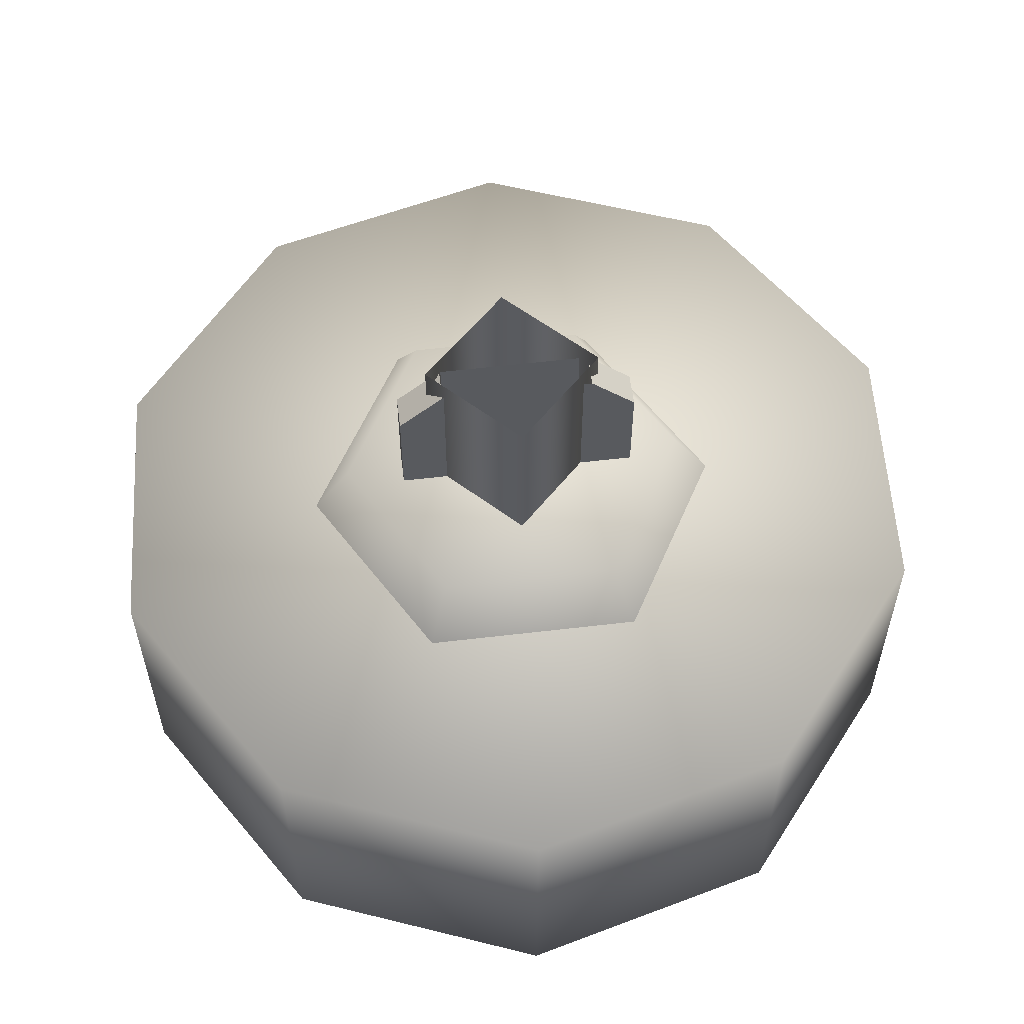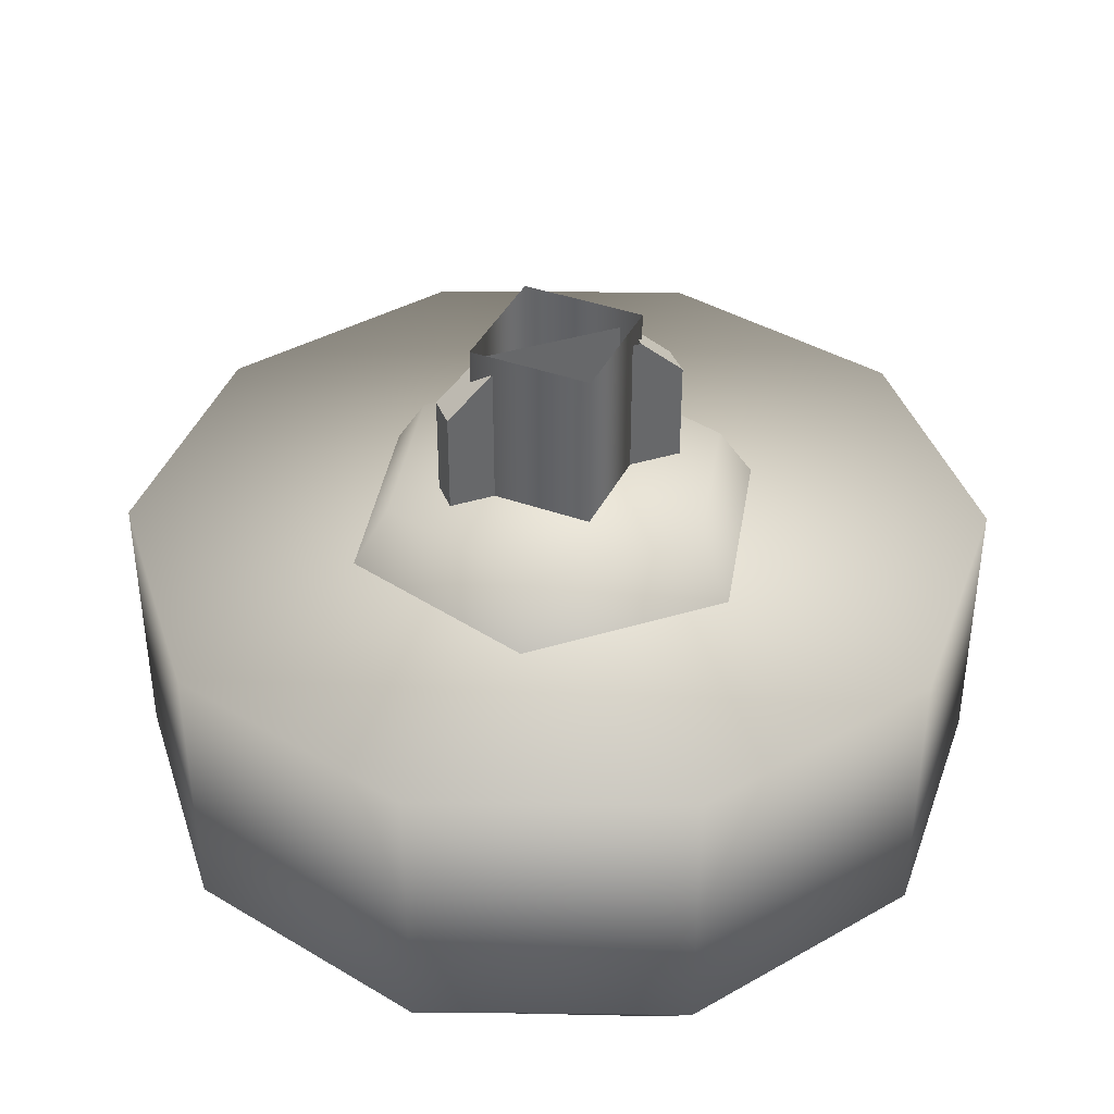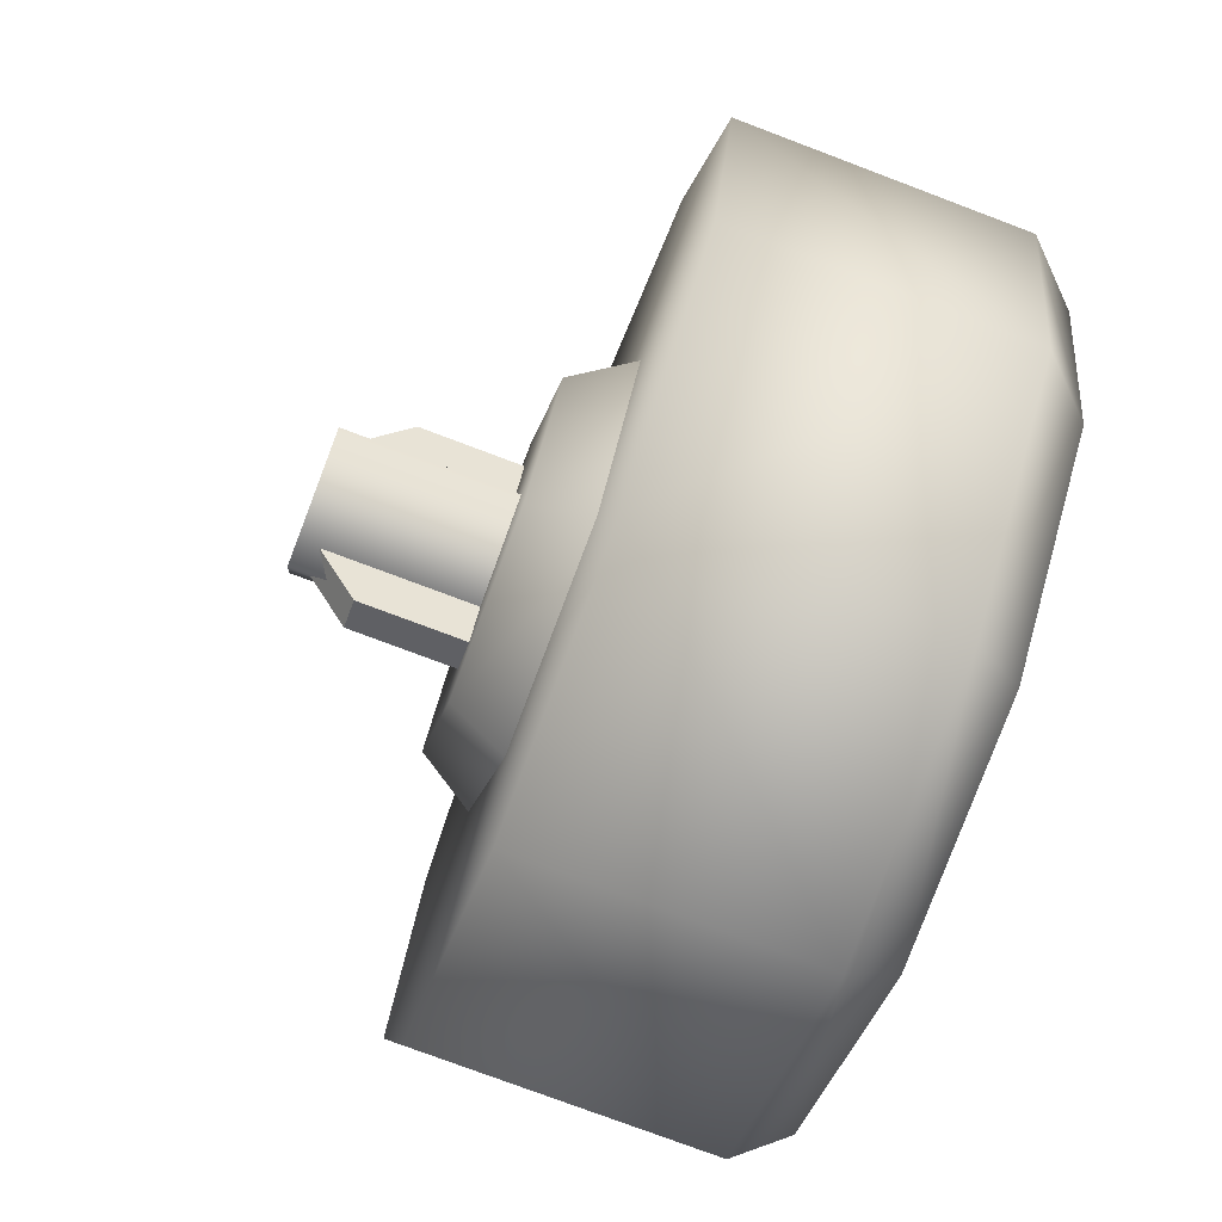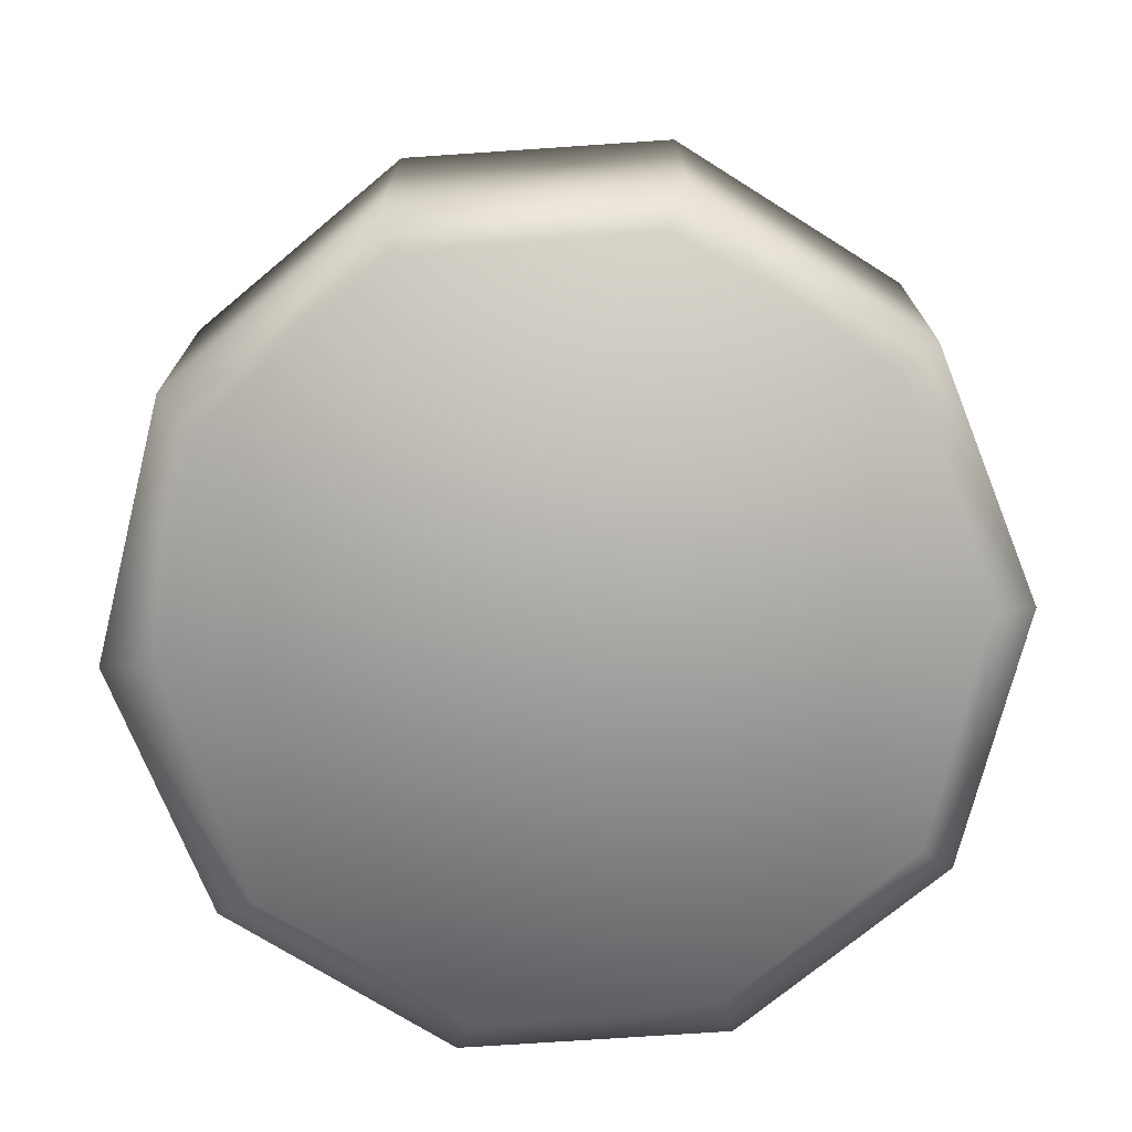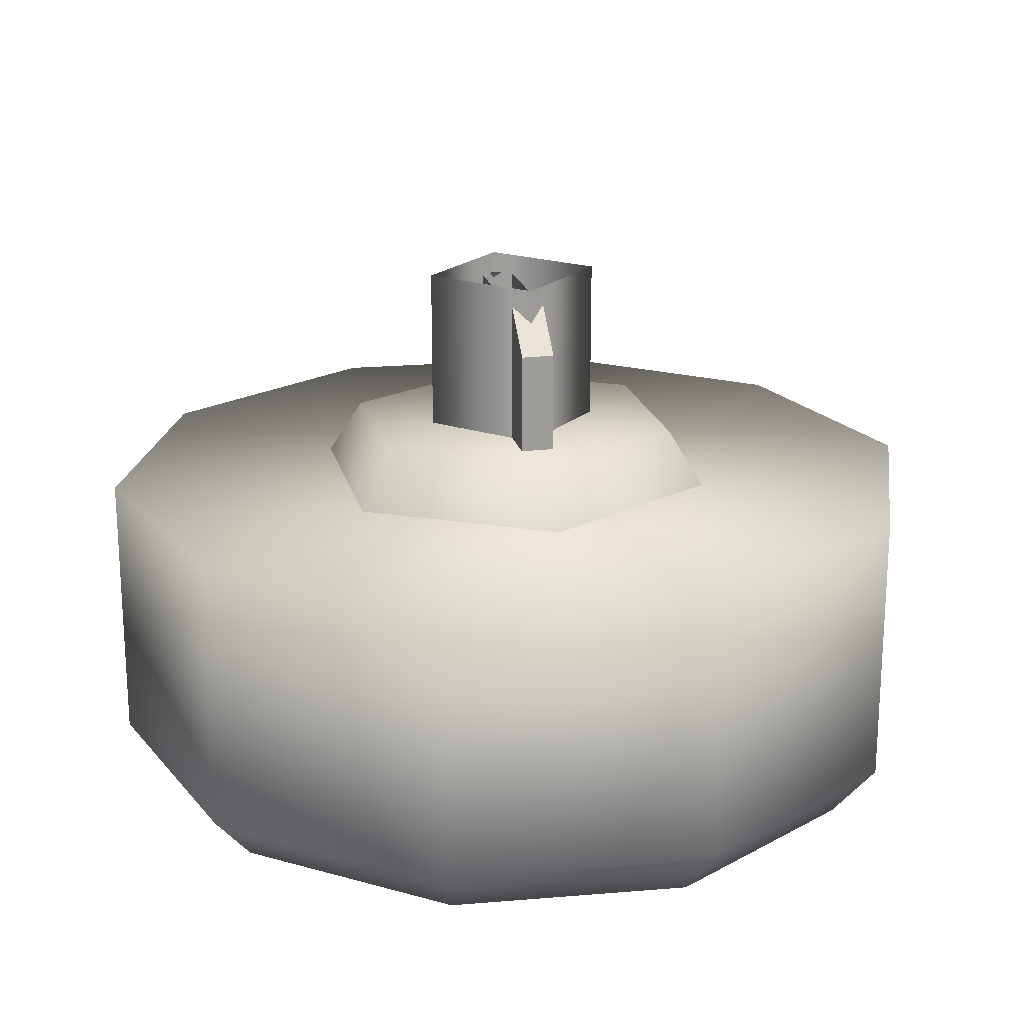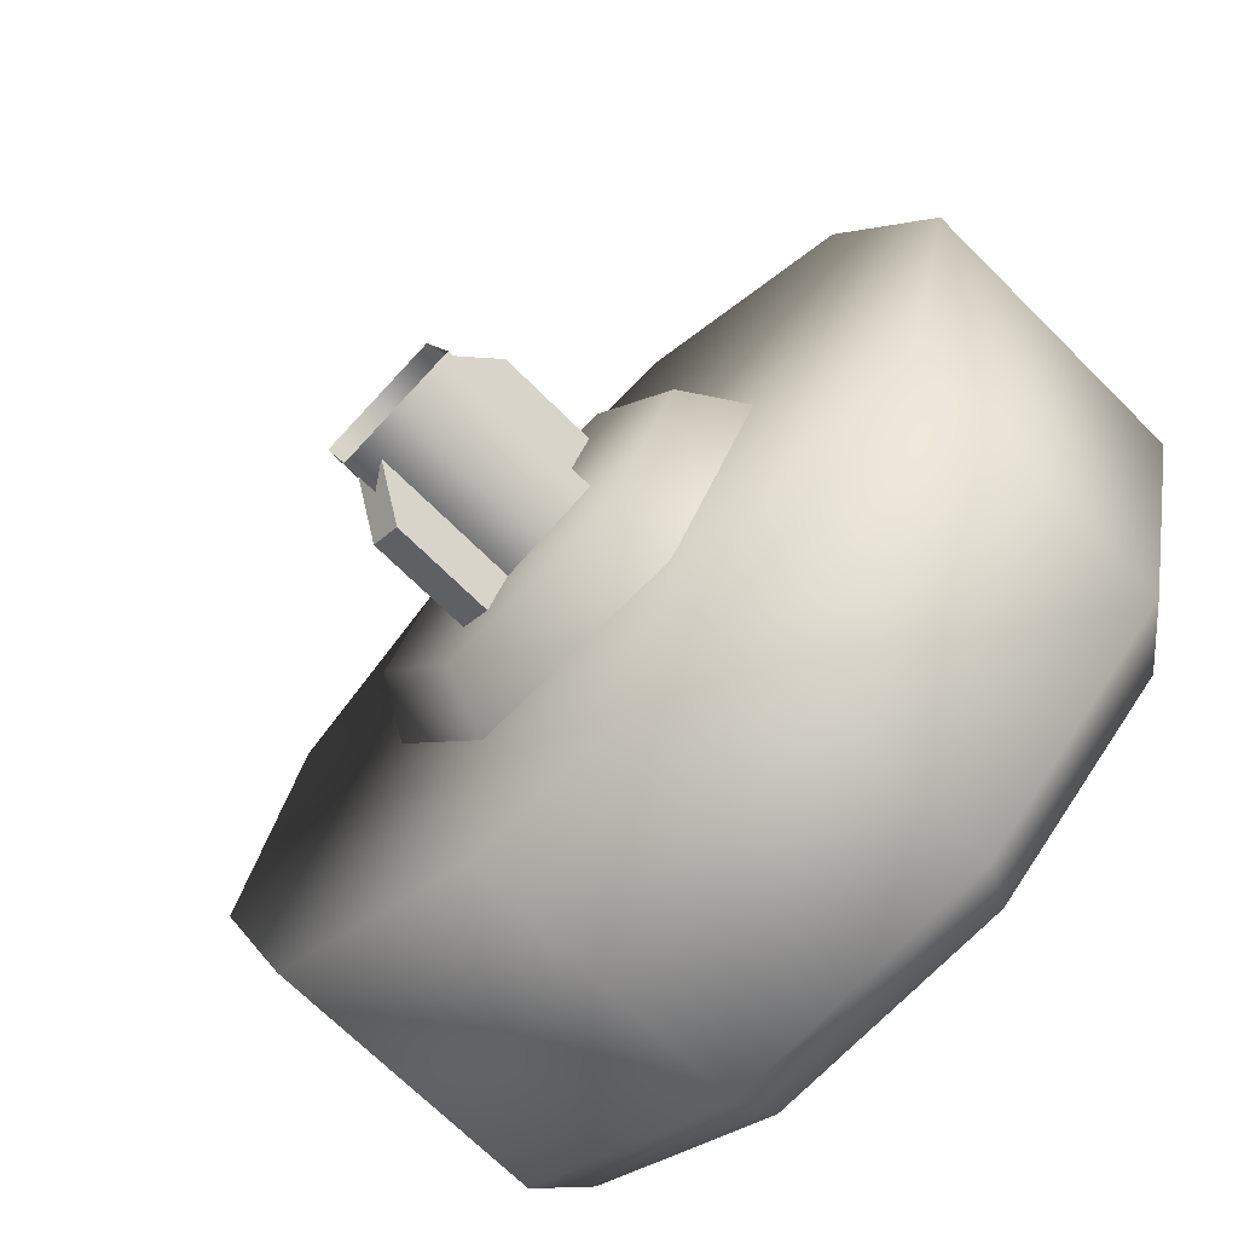
<metadata>
{"format":"obj","ext":"obj","renderer":"f3d","projection":"perspective","resolution":1024,"background":"white","views":[{"elev":57.5,"azim":54.6,"up":"+Z"},{"elev":39.1,"azim":40.8,"up":"+Z"},{"elev":-76.3,"azim":69.3,"up":"+Y"},{"elev":-73.0,"azim":-28.0,"up":"+Z"},{"elev":20.0,"azim":-41.5,"up":"+Z"},{"elev":-69.7,"azim":45.1,"up":"+Y"}]}
</metadata>
<code>
g wheel_low_Cylinder.002
v 0.7557 1.175 -1.581
v 0.6401 0.7068 -1.581
v 0.2713 0.396 -1.581
v -0.2097 0.3612 -1.581
v -0.6194 0.6159 -1.581
v -0.8011 1.063 -1.581
v -0.6855 1.531 -1.581
v 0.1644 1.877 -1.581
v 0.6648 1.145 -2.173
v 0.7557 1.175 -2.084
v 0.5554 0.7297 -2.173
v 0.6401 0.7068 -2.084
v 0.2226 0.4578 -2.173
v 0.2713 0.396 -2.084
v -0.2065 0.4334 -2.173
v -0.2097 0.3612 -2.084
v -0.5681 0.6658 -2.173
v -0.6194 0.6159 -2.084
v -0.7239 1.066 -2.173
v -0.8011 1.063 -2.084
v -0.6855 1.531 -2.084
v 0.1475 1.778 -2.173
v 0.1644 1.877 -2.084
v 0.574 1.622 -1.581
v 0.574 1.622 -2.084
v 0.509 1.546 -2.173
v -0.3167 1.842 -1.581
v -0.3167 1.842 -2.084
v -0.2816 1.754 -2.173
v -0.6031 1.457 -2.159
v 0.1716 1.478 -1.615
v 0.1288 1.399 -1.478
v 0.3856 1.13 -1.615
v -0.2367 1.467 -1.615
v -0.1896 1.39 -1.478
v -0.431 1.107 -1.615
v -0.341 1.11 -1.478
v -0.2169 0.7596 -1.615
v -0.1741 0.8387 -1.478
v 0.1914 0.771 -1.615
v 0.1442 0.8476 -1.478
v 0.2957 1.128 -1.478
v -0.09744 0.9176 -1.565
v -0.09744 0.9176 -1.295
v 0.1111 1.303 -1.565
v -0.1501 0.9461 -1.565
v -0.1501 0.9461 -1.295
v 0.05835 1.332 -1.565
v 0.05835 1.332 -1.295
v 0.01987 1.261 -1.22
v 0.1111 1.303 -1.295
v 0.07257 1.232 -1.22
v -0.05896 0.9888 -1.22
v -0.1117 1.017 -1.22
v 0.05301 1.259 -1.552
v 0.05301 1.259 -1.183
v 0.1173 1.043 -1.552
v -0.1627 1.195 -1.552
v -0.1627 1.195 -1.183
v -0.09836 0.9789 -1.552
v -0.09836 0.9789 -1.183
v 0.1173 1.043 -1.183
g wheel_low_textures
f 3 4 16 14
f 18 5 6 20
f 28 27 8 23
f 6 7 21 20
f 1 2 12 10
f 4 5 18 16
f 12 2 3 14
f 10 12 11 9
f 12 14 13 11
f 14 16 15 13
f 16 18 17 15
f 18 20 19 17
f 19 30 29 22 26 9 11 13 15 17
f 28 23 22 29
f 25 10 9 26
f 24 1 10 25
f 8 24 25 23
f 23 25 26 22
f 21 7 27 28
f 3 2 1 24 8 27 7 6 5 4
f 21 28 29 30
f 20 21 30 19
f 34 35 32 31
f 31 32 42 33
f 36 37 35 34
f 38 39 37 36
f 40 41 39 38
f 33 42 41 40
f 42 32 35 37 39 41
f 47 46 43 44
f 45 51 52 53 44 43
f 49 48 46 47 54 50
f 51 45 48 49
f 49 50 52 51
f 44 53 54 47
f 58 59 56 55
f 55 56 62 57
f 60 61 59 58
f 57 62 61 60

</code>
